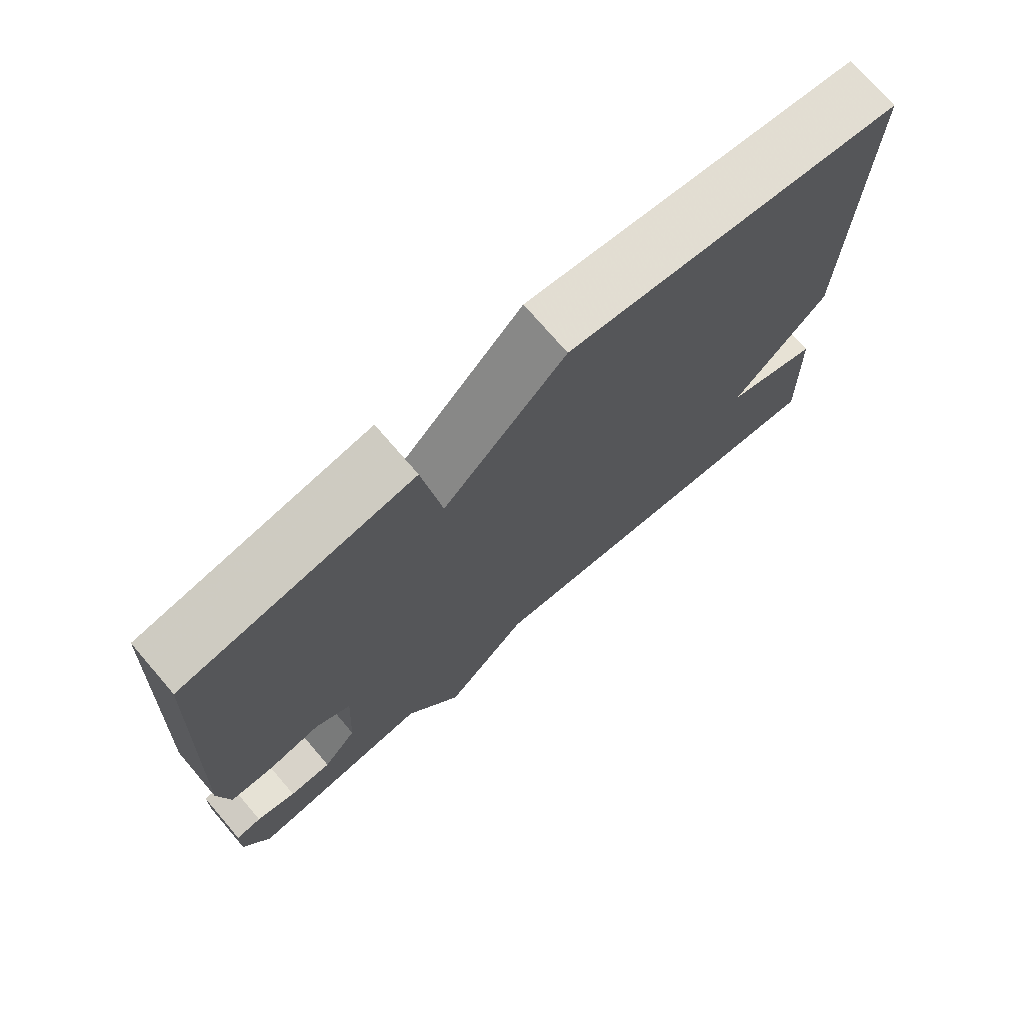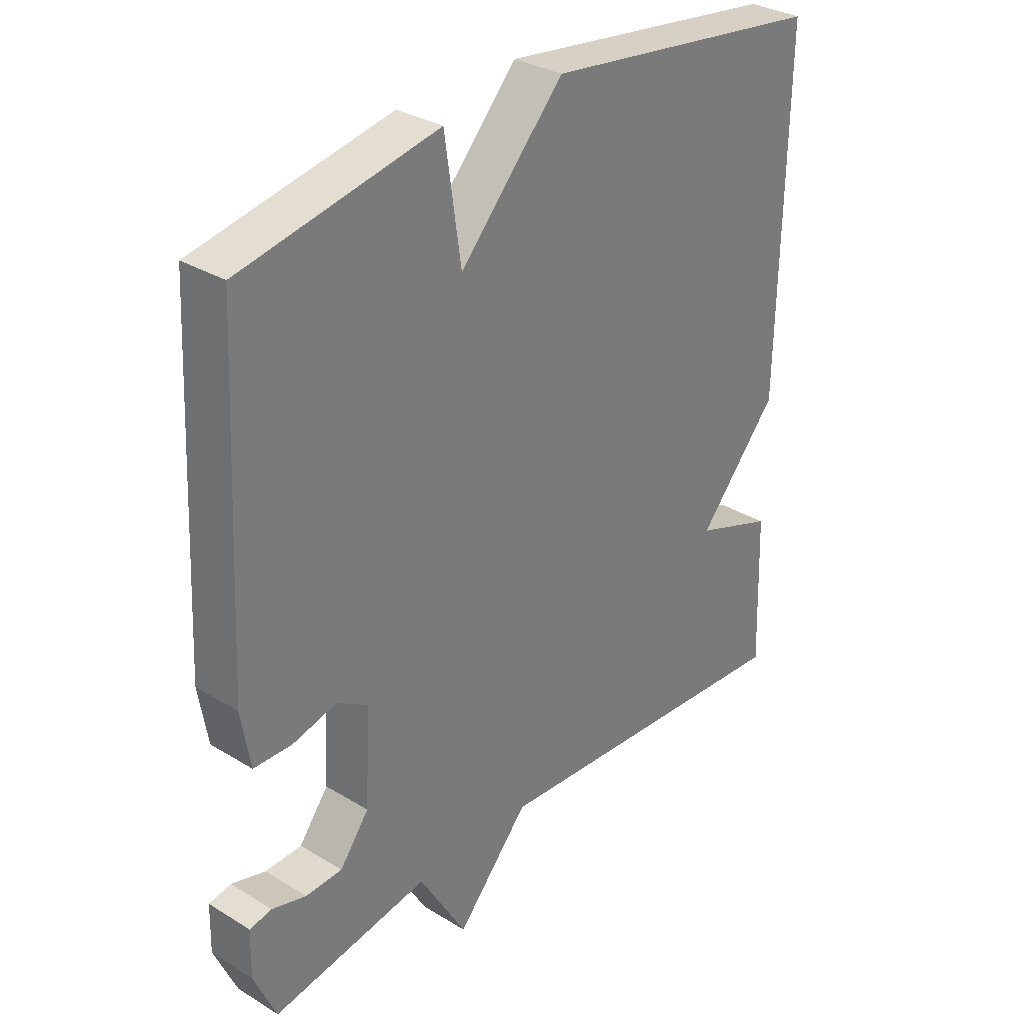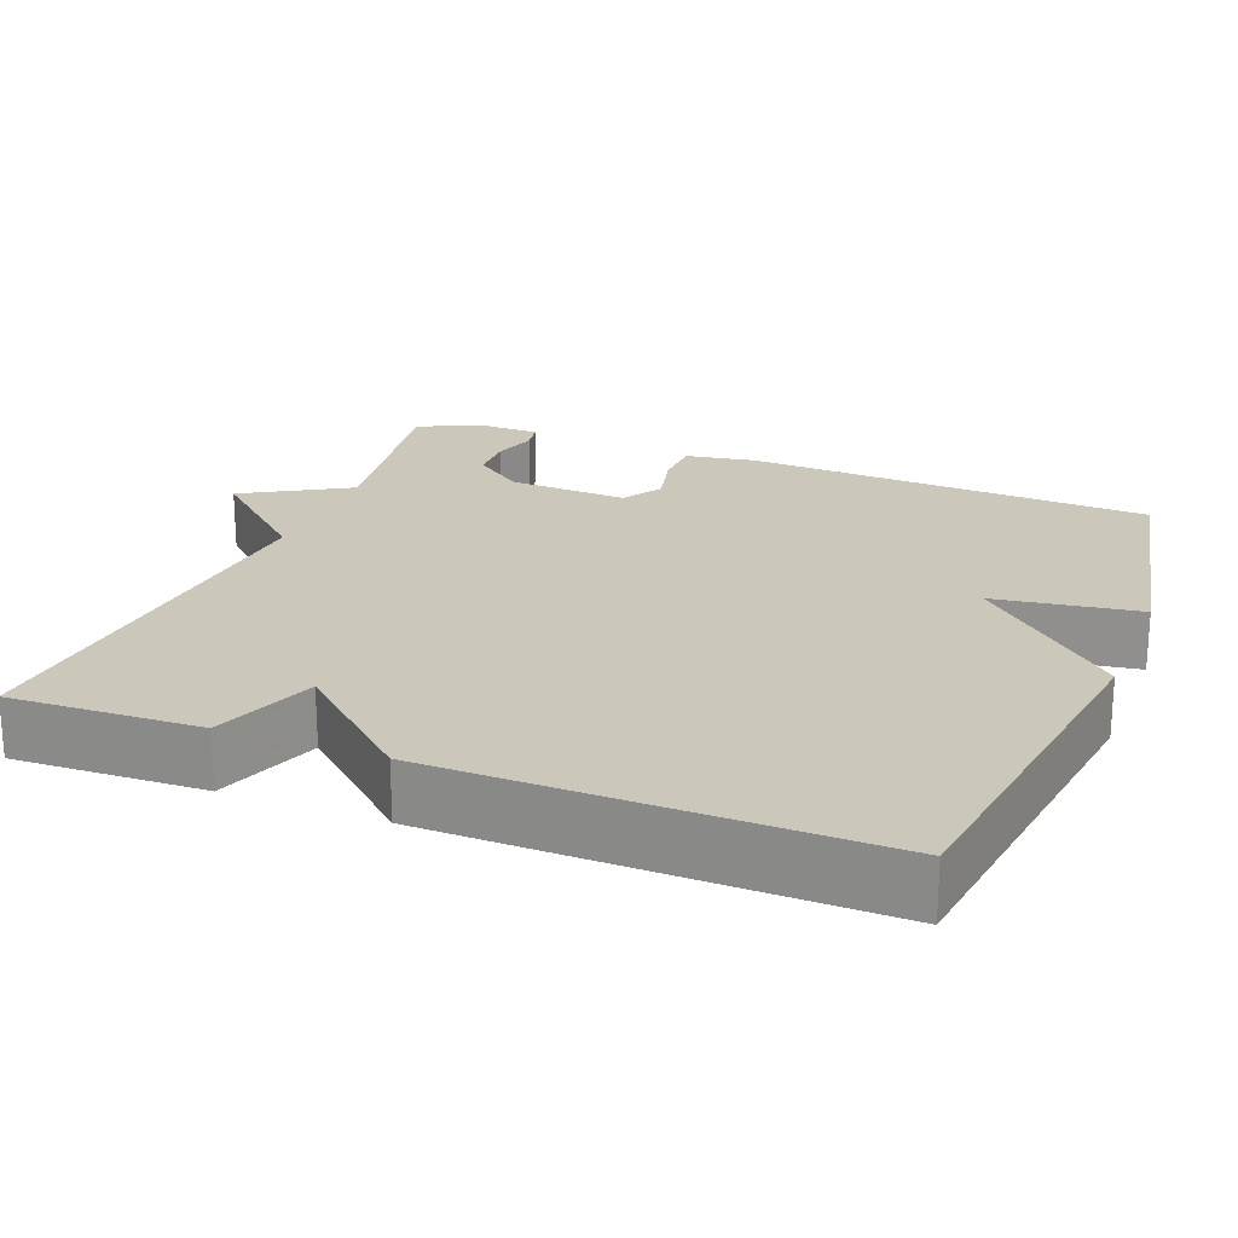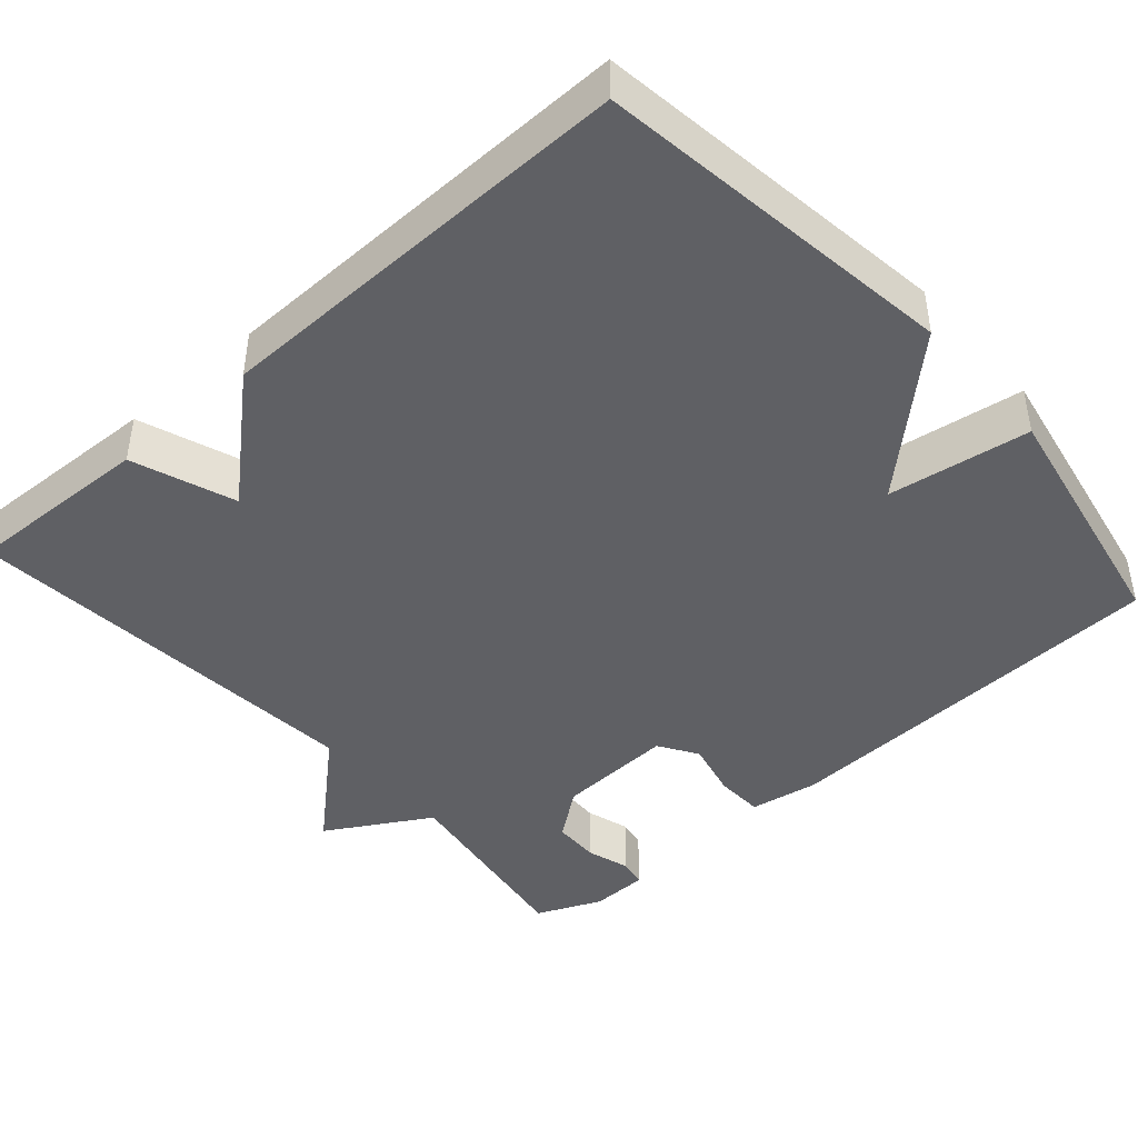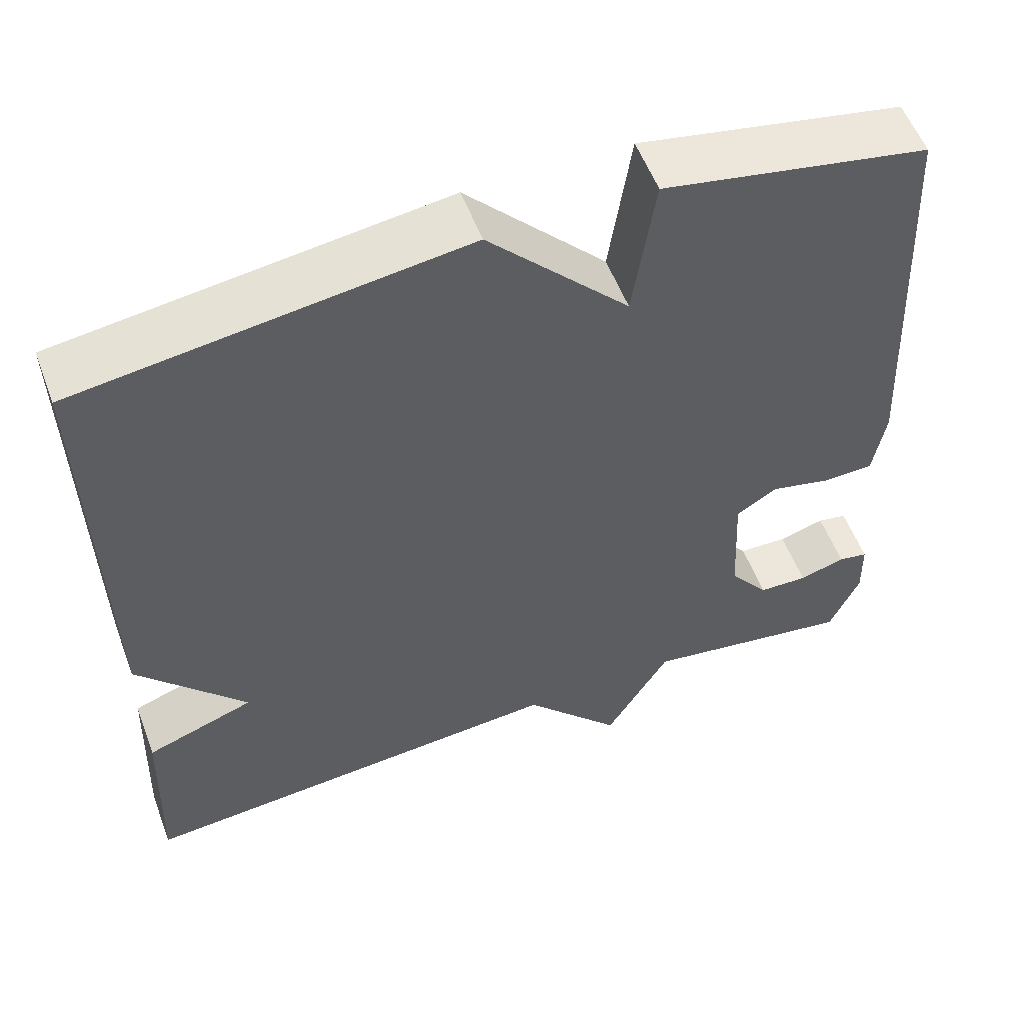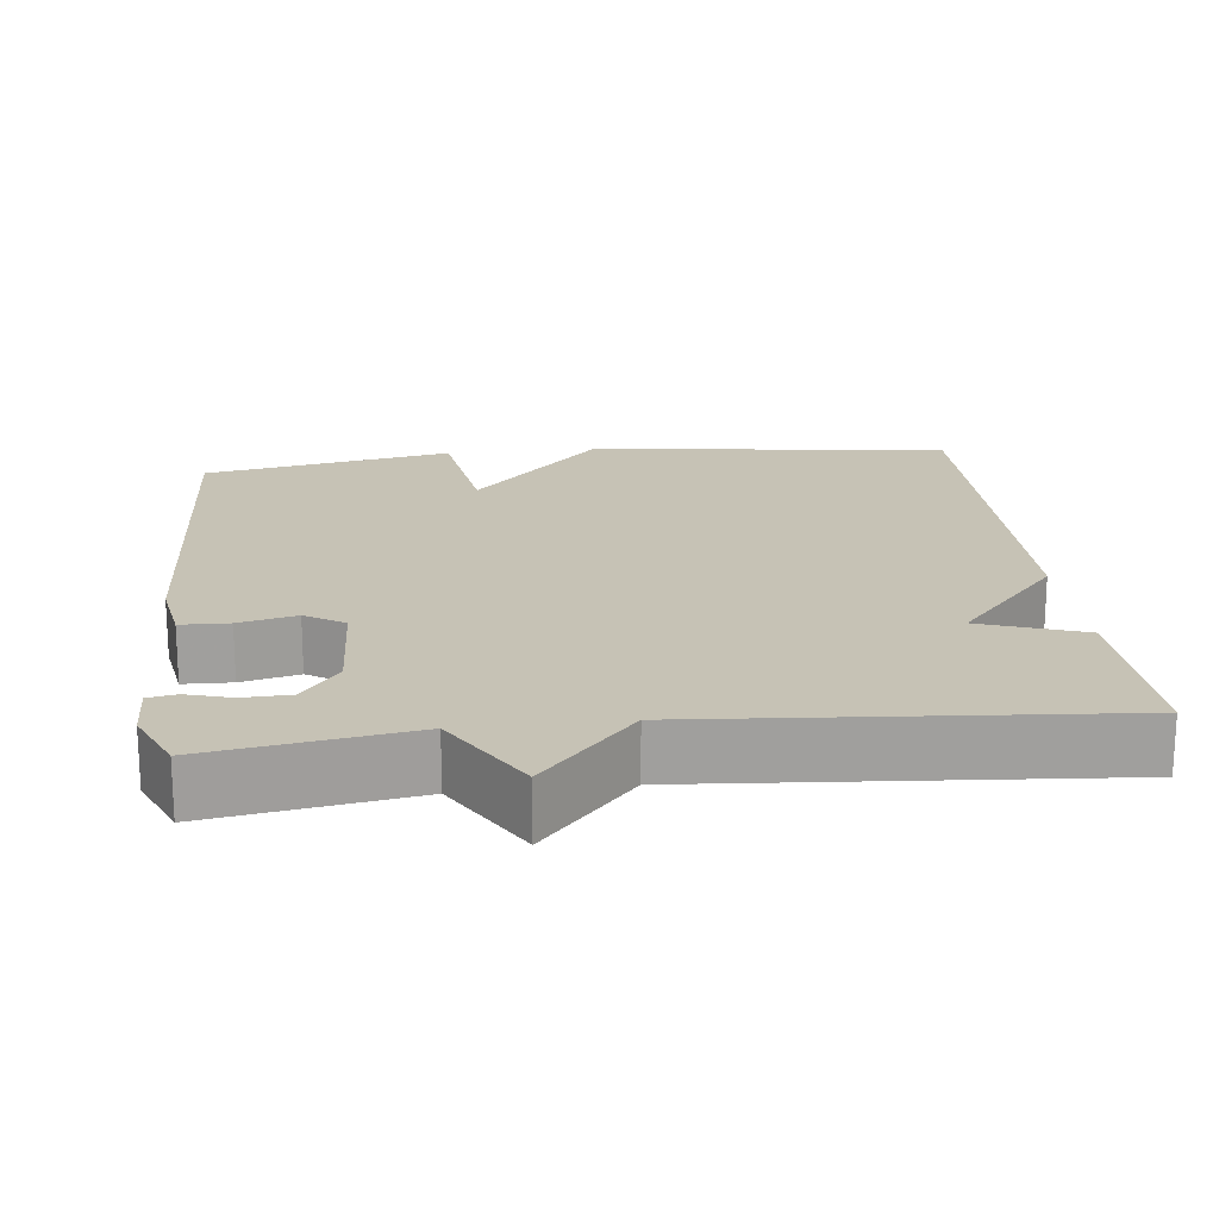
<metadata>
{"format":"obj","ext":"obj","renderer":"f3d","projection":"perspective","resolution":1024,"background":"white","views":[{"elev":73.9,"azim":139.3,"up":"+Z"},{"elev":31.8,"azim":130.7,"up":"+Z"},{"elev":21.6,"azim":-68.6,"up":"+Y"},{"elev":-43.7,"azim":-48.5,"up":"+Y"},{"elev":55.7,"azim":-20.6,"up":"+Z"},{"elev":18.9,"azim":173.4,"up":"+Y"}]}
</metadata>
<code>
v 0.5 0.07 -0.5
v 0.238 0.07 -0.458
v 0.159 0.07 -0.593
v 0.038 0.07 -0.458
v -0.5 0.07 -0.5
v -0.491 0.07 -0.256
v -0.357 0.07 -0.208
v -0.491 0.07 -0.056
v -0.5 0.07 0.5
v -0.027 0.07 0.563
v 0.146 0.07 0.378
v 0.173 0.07 0.563
v 0.5 0.07 0.5
v 0.527 0.07 -0.023
v 0.512 0.07 -0.113
v 0.449 0.07 -0.115
v 0.374 0.07 -0.097
v 0.323 0.07 -0.129
v 0.331 0.07 -0.283
v 0.38 0.07 -0.347
v 0.441 0.07 -0.349
v 0.498 0.07 -0.332
v 0.535 0.07 -0.339
v 0.537 0.07 -0.415
v 0.5 0 -0.5
v 0.238 0 -0.458
v 0.159 0 -0.593
v 0.038 0 -0.458
v -0.5 0 -0.5
v -0.491 0 -0.256
v -0.357 0 -0.208
v -0.491 0 -0.056
v -0.5 0 0.5
v -0.027 0 0.563
v 0.146 0 0.378
v 0.173 0 0.563
v 0.5 0 0.5
v 0.527 0 -0.023
v 0.512 0 -0.113
v 0.449 0 -0.115
v 0.374 0 -0.097
v 0.323 0 -0.129
v 0.331 0 -0.283
v 0.38 0 -0.347
v 0.441 0 -0.349
v 0.498 0 -0.332
v 0.535 0 -0.339
v 0.537 0 -0.415
f 24 1 2
f 23 24 2
f 22 23 2
f 21 22 2
f 20 21 2
f 19 20 2
f 2 3 4
f 19 2 4
f 18 19 4
f 15 16 17
f 14 15 17
f 13 14 17
f 12 13 17
f 11 12 17
f 11 17 18
f 10 11 18
f 9 10 18
f 8 9 18
f 7 8 18
f 6 7 18
f 5 6 18
f 4 5 18
f 26 25 48
f 26 48 47
f 26 47 46
f 26 46 45
f 26 45 44
f 26 44 43
f 28 27 26
f 28 26 43
f 28 43 42
f 41 40 39
f 41 39 38
f 41 38 37
f 41 37 36
f 41 36 35
f 42 41 35
f 42 35 34
f 42 34 33
f 42 33 32
f 42 32 31
f 42 31 30
f 42 30 29
f 42 29 28
f 1 25 26 2
f 2 26 27 3
f 3 27 28 4
f 4 28 29 5
f 5 29 30 6
f 6 30 31 7
f 7 31 32 8
f 8 32 33 9
f 9 33 34 10
f 10 34 35 11
f 11 35 36 12
f 12 36 37 13
f 13 37 38 14
f 14 38 39 15
f 15 39 40 16
f 16 40 41 17
f 17 41 42 18
f 18 42 43 19
f 19 43 44 20
f 20 44 45 21
f 21 45 46 22
f 22 46 47 23
f 23 47 48 24
f 24 48 25 1

</code>
